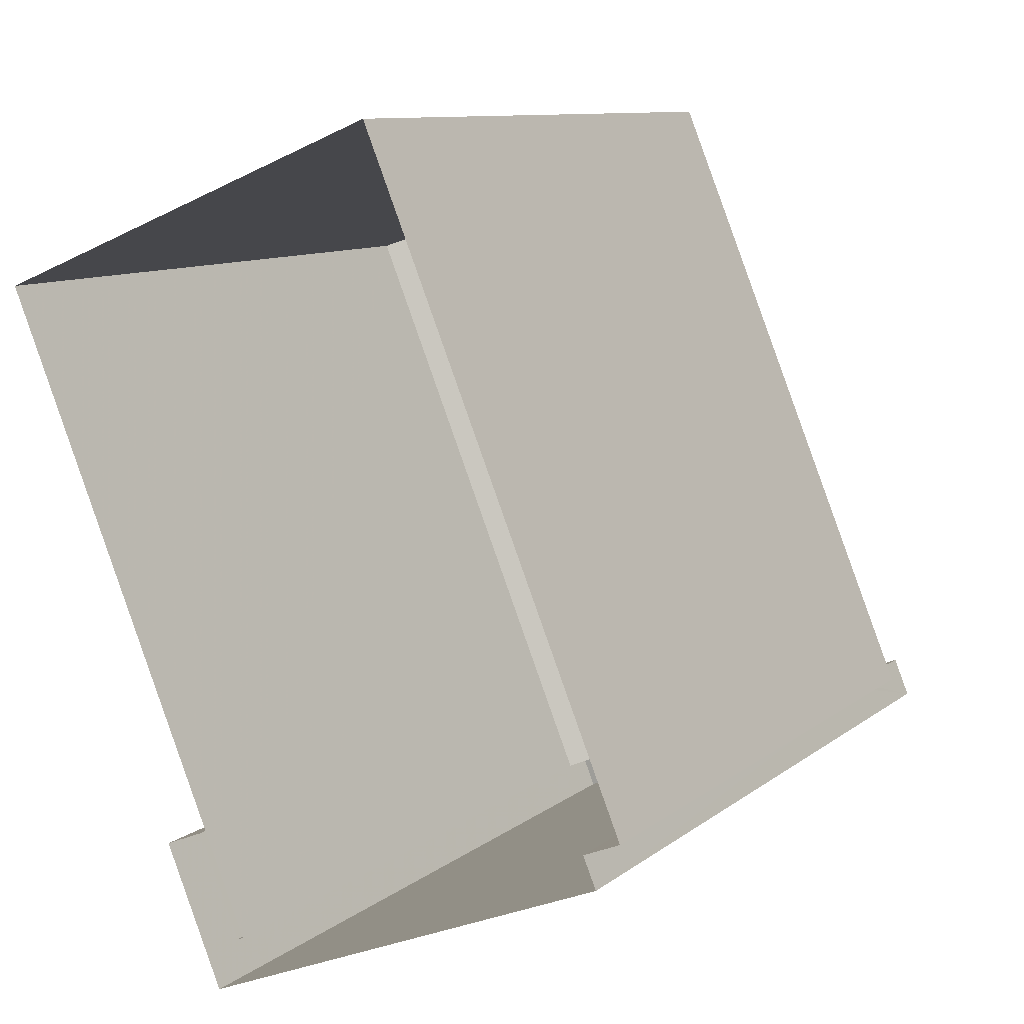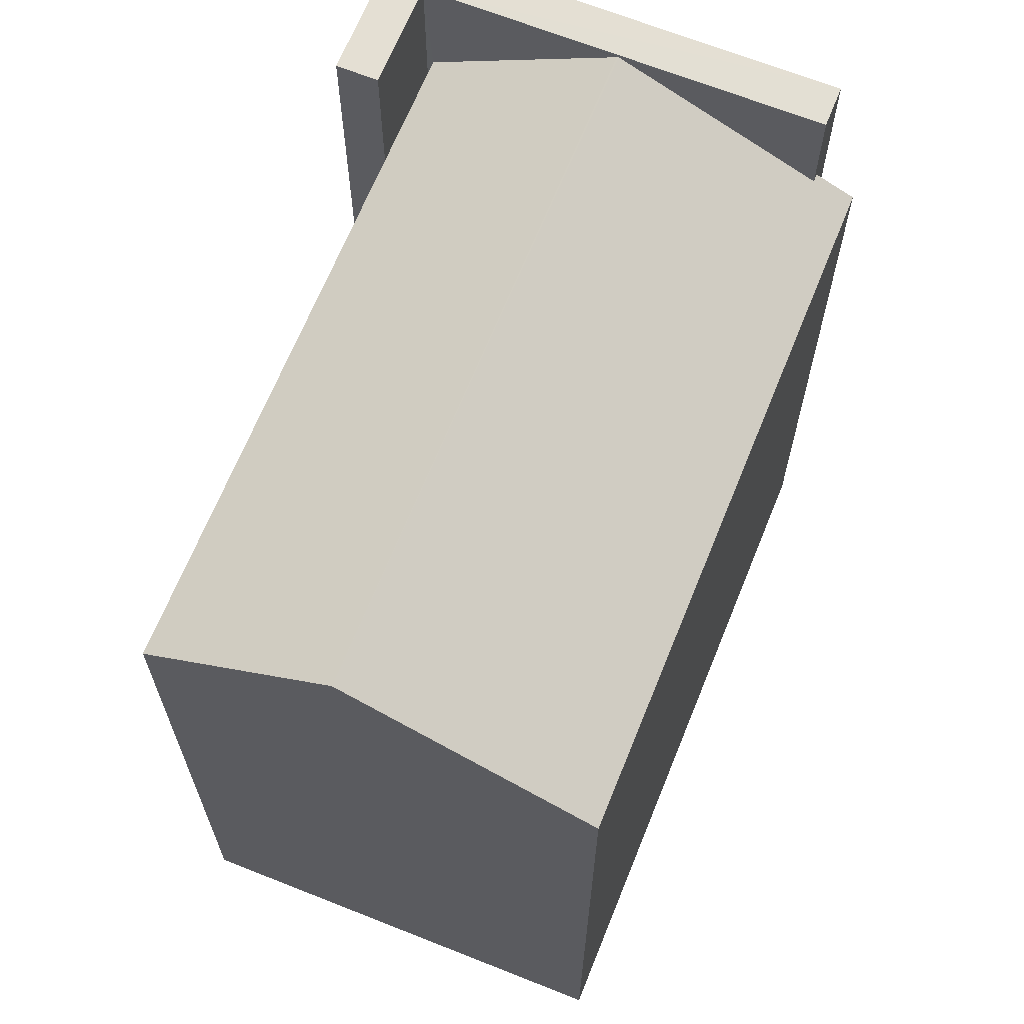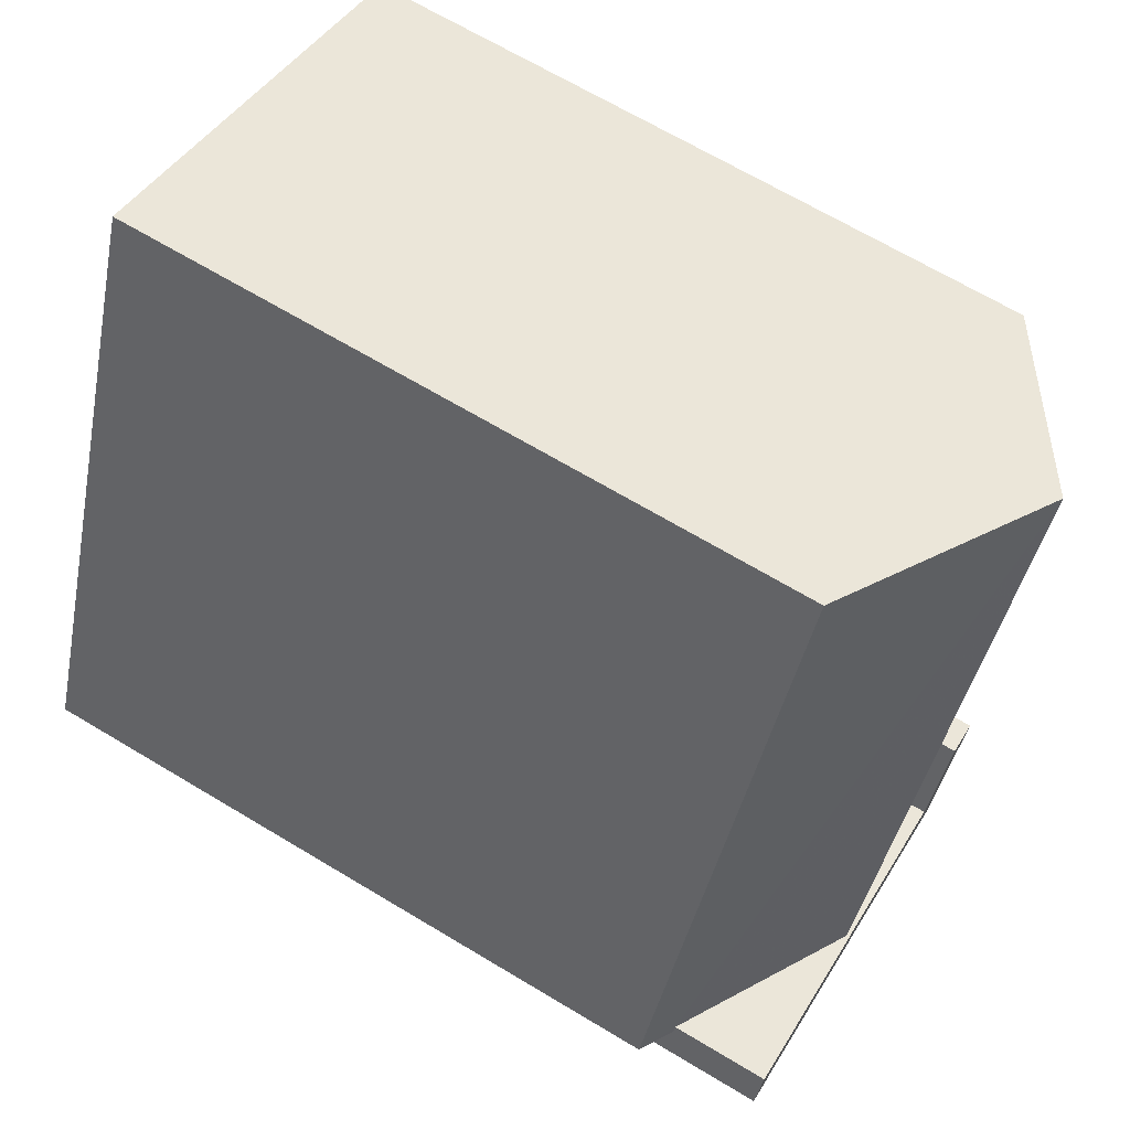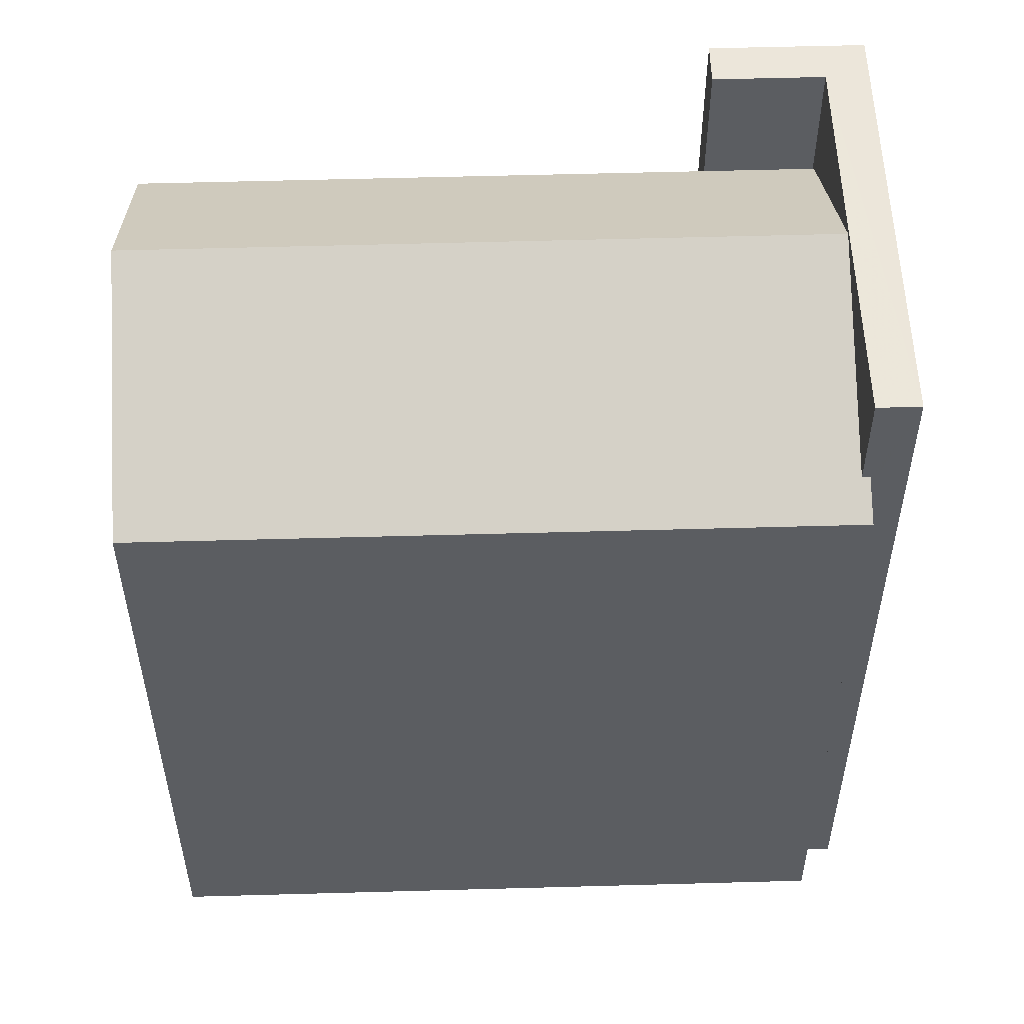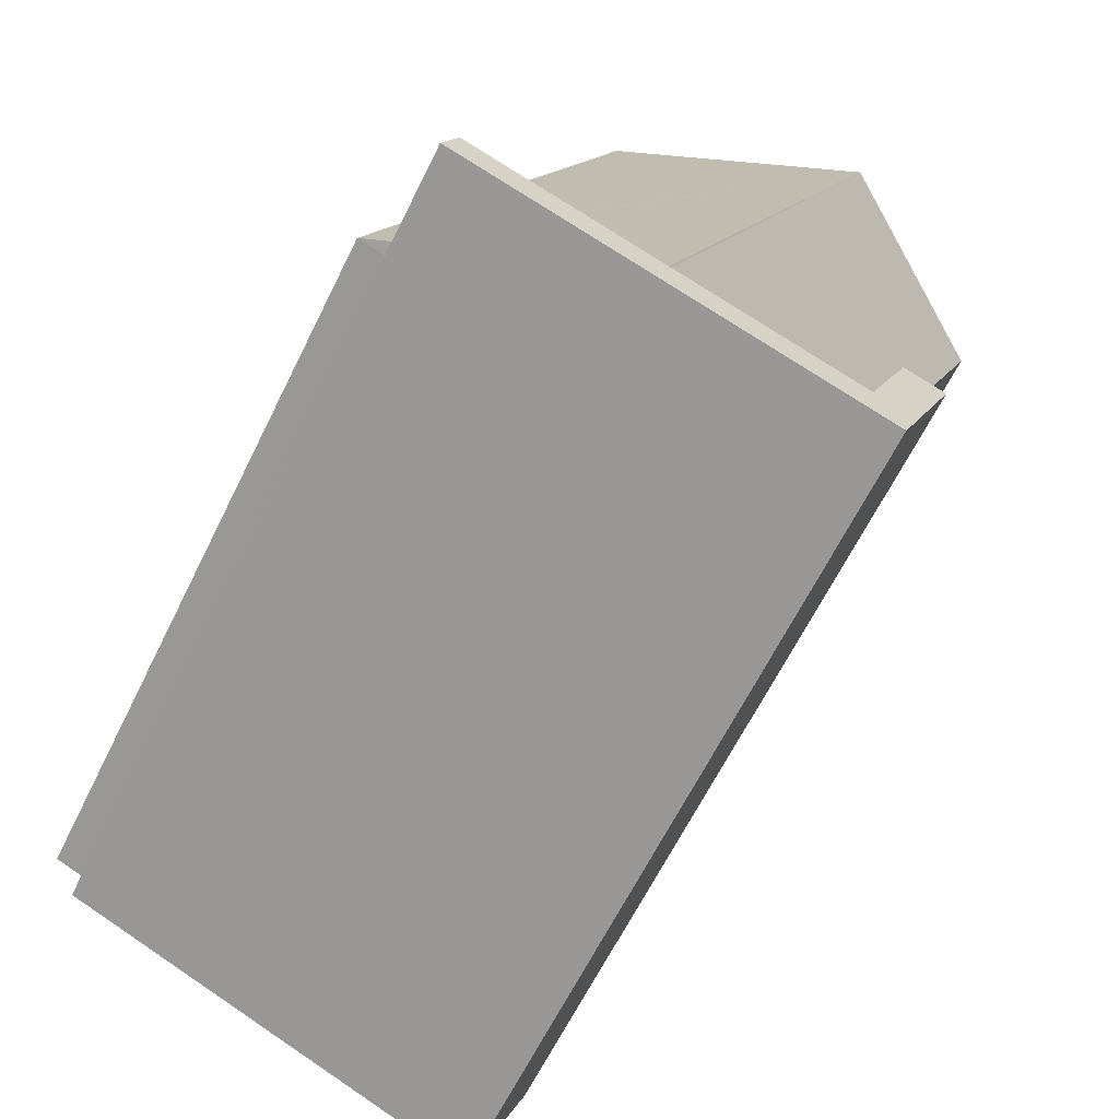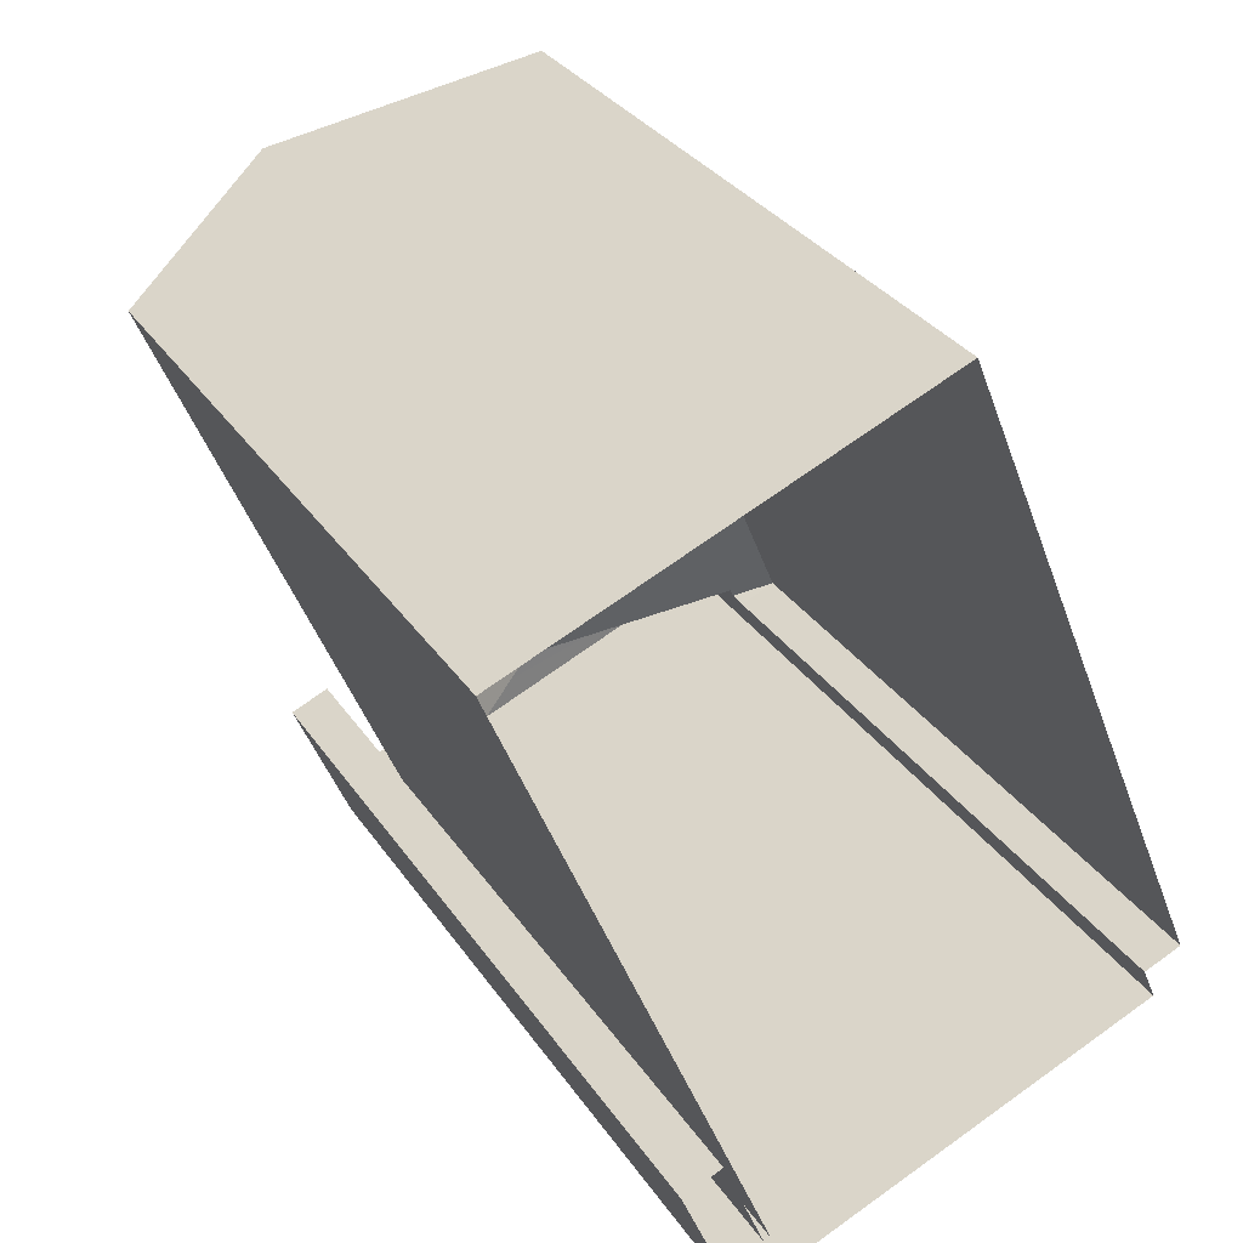
<metadata>
{"format":"obj","ext":"obj","renderer":"f3d","projection":"perspective","resolution":1024,"background":"white","views":[{"elev":10.0,"azim":-151.1,"up":"+Y"},{"elev":66.7,"azim":179.6,"up":"+Z"},{"elev":67.7,"azim":-59.0,"up":"+Y"},{"elev":54.3,"azim":-114.1,"up":"+Z"},{"elev":-64.3,"azim":-26.3,"up":"+Y"},{"elev":31.9,"azim":151.7,"up":"+Y"}]}
</metadata>
<code>
v -1.242e+04 -3.784e+04 31.99
v -1.243e+04 -3.785e+04 31.99
v -1.243e+04 -3.784e+04 31.99
v -1.243e+04 -3.785e+04 31.99
v -1.243e+04 -3.785e+04 31.99
v -1.243e+04 -3.785e+04 31.99
v -1.243e+04 -3.785e+04 31.99
v -1.243e+04 -3.785e+04 31.99
v -1.243e+04 -3.785e+04 31.99
v -1.243e+04 -3.785e+04 31.99
v -1.243e+04 -3.785e+04 40.55
v -1.243e+04 -3.785e+04 40.55
v -1.243e+04 -3.785e+04 40.55
v -1.243e+04 -3.785e+04 40.55
v -1.243e+04 -3.785e+04 40.55
v -1.243e+04 -3.785e+04 40.55
v -1.243e+04 -3.785e+04 39.48
v -1.243e+04 -3.785e+04 39.48
v -1.243e+04 -3.785e+04 39.28
v -1.243e+04 -3.784e+04 40.52
v -1.243e+04 -3.785e+04 40.52
v -1.243e+04 -3.784e+04 39.28
v -1.243e+04 -3.785e+04 39.28
v -1.242e+04 -3.784e+04 39.28
v -1.243e+04 -3.785e+04 40.51
v -1.243e+04 -3.785e+04 39.28
f 1 2 3
f 4 3 2
f 5 6 7
f 8 6 5
f 9 10 2
f 10 9 8
f 1 9 2
f 9 6 8
f 11 12 13
f 14 13 15
f 15 13 16
f 13 12 16
f 17 18 19
f 18 20 19
f 18 21 20
f 19 20 22
f 23 24 25
f 25 20 21
f 25 24 20
f 16 10 8
f 16 12 10
f 10 26 2
f 18 17 11
f 12 26 10
f 17 26 12
f 17 12 11
f 9 23 6
f 18 11 21
f 23 25 13
f 6 23 13
f 21 11 13
f 25 21 13
f 14 7 6
f 13 14 6
f 15 5 7
f 14 15 7
f 15 16 8
f 5 15 8
f 17 19 26
f 20 24 22
f 22 3 4
f 19 22 4
f 24 1 3
f 22 24 3
f 9 24 23
f 9 1 24
f 26 19 4
f 2 26 4

</code>
